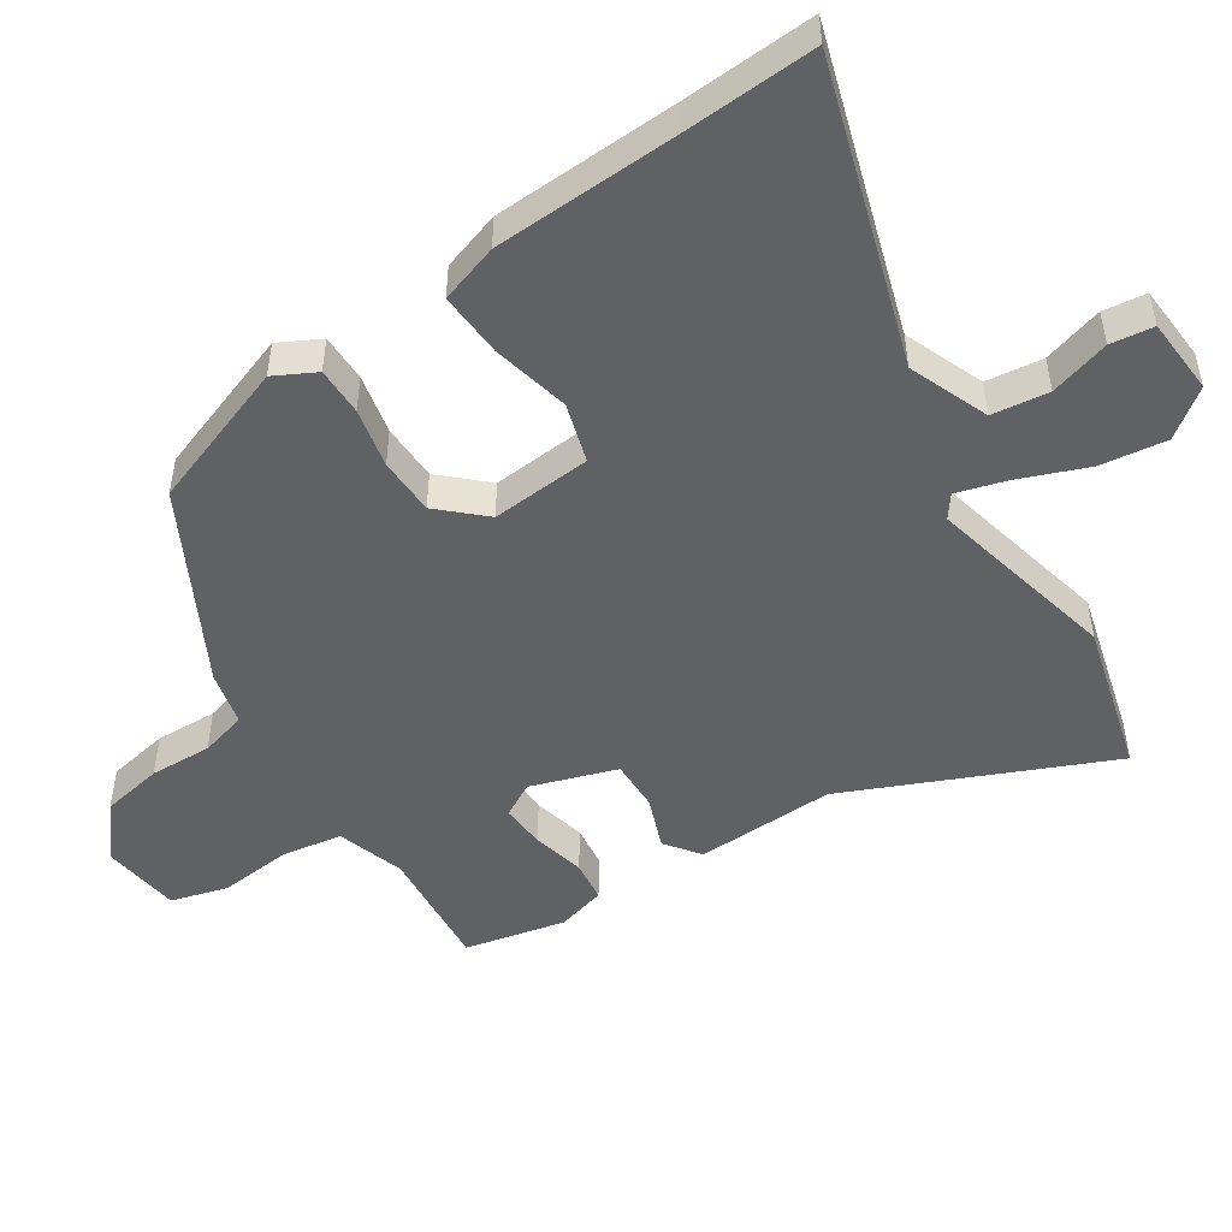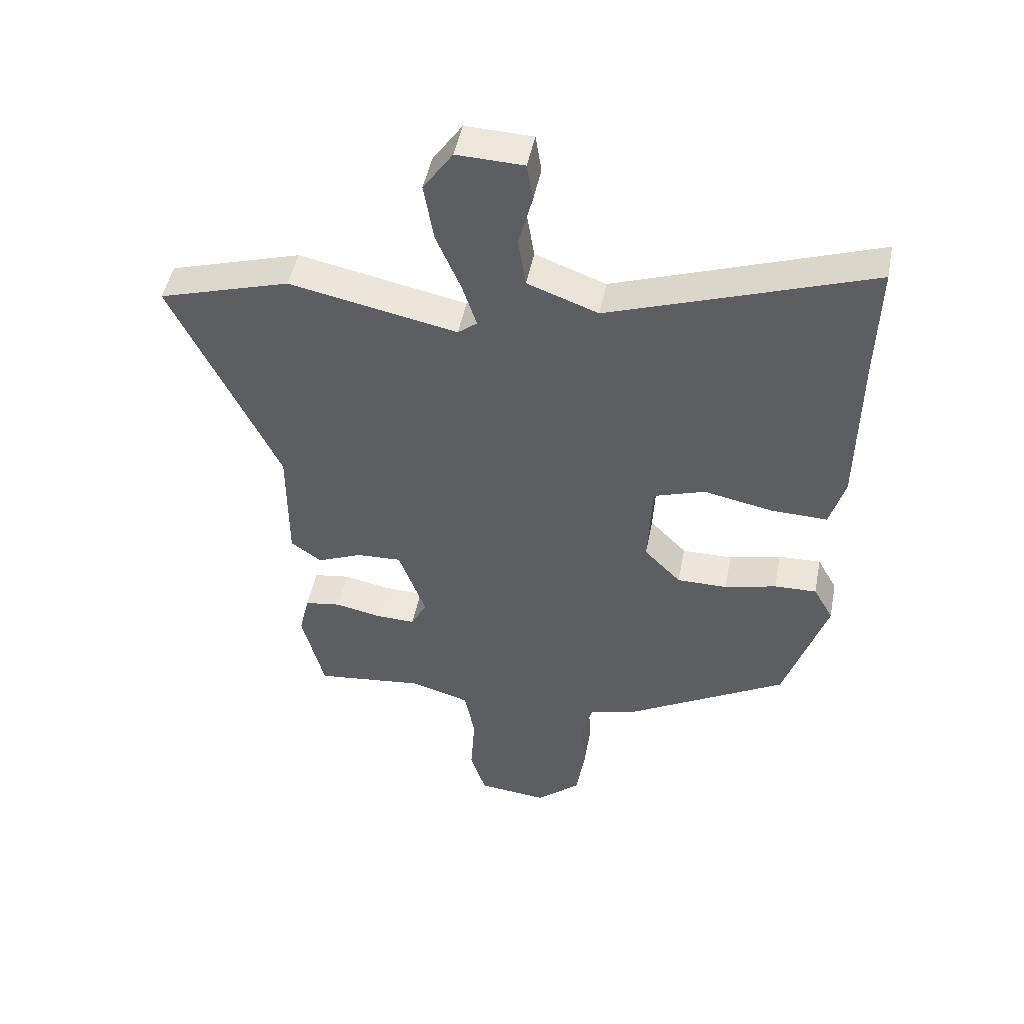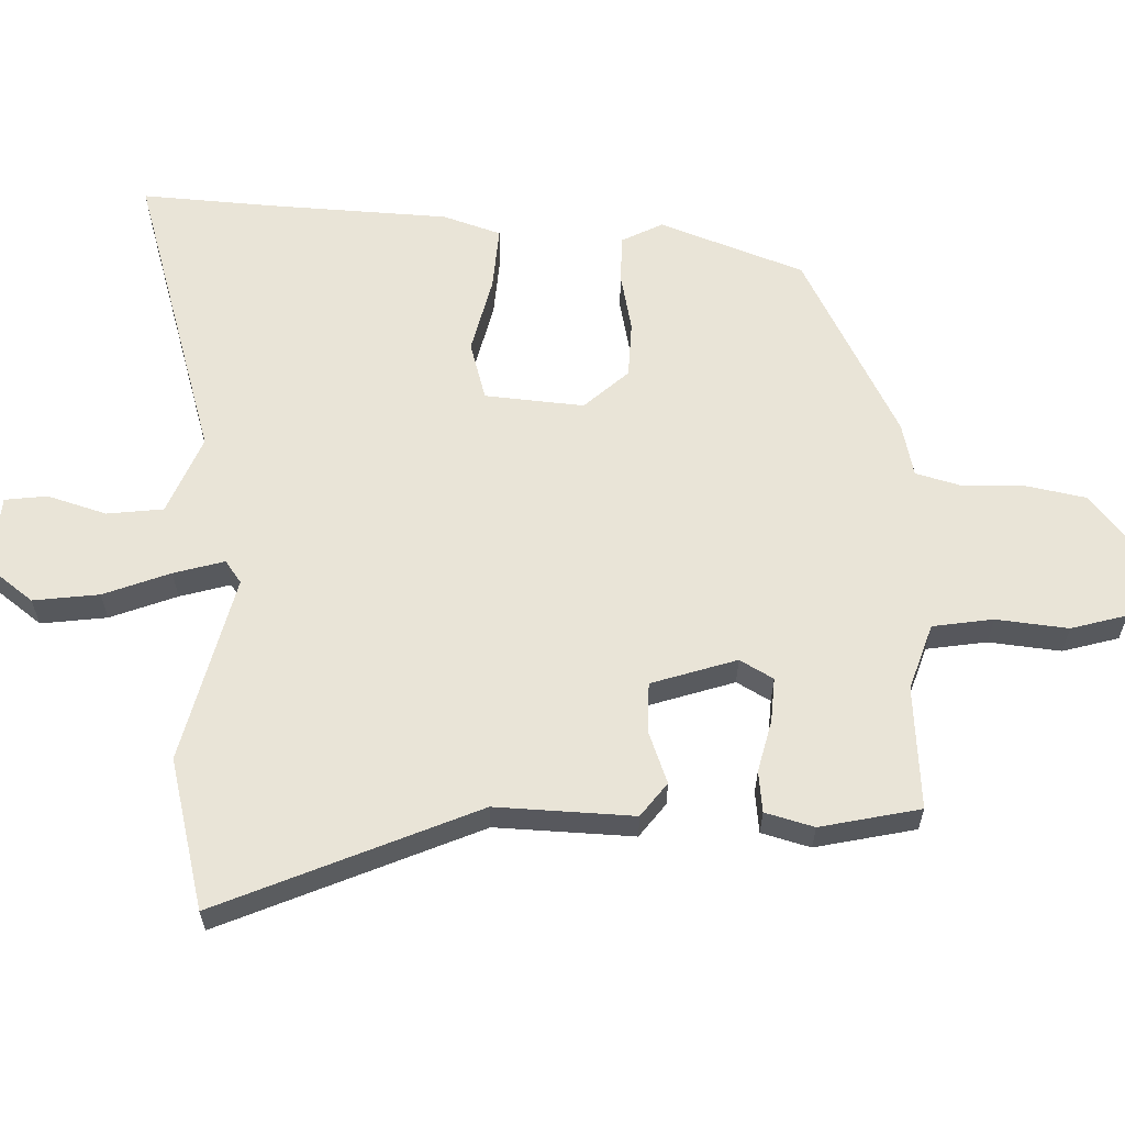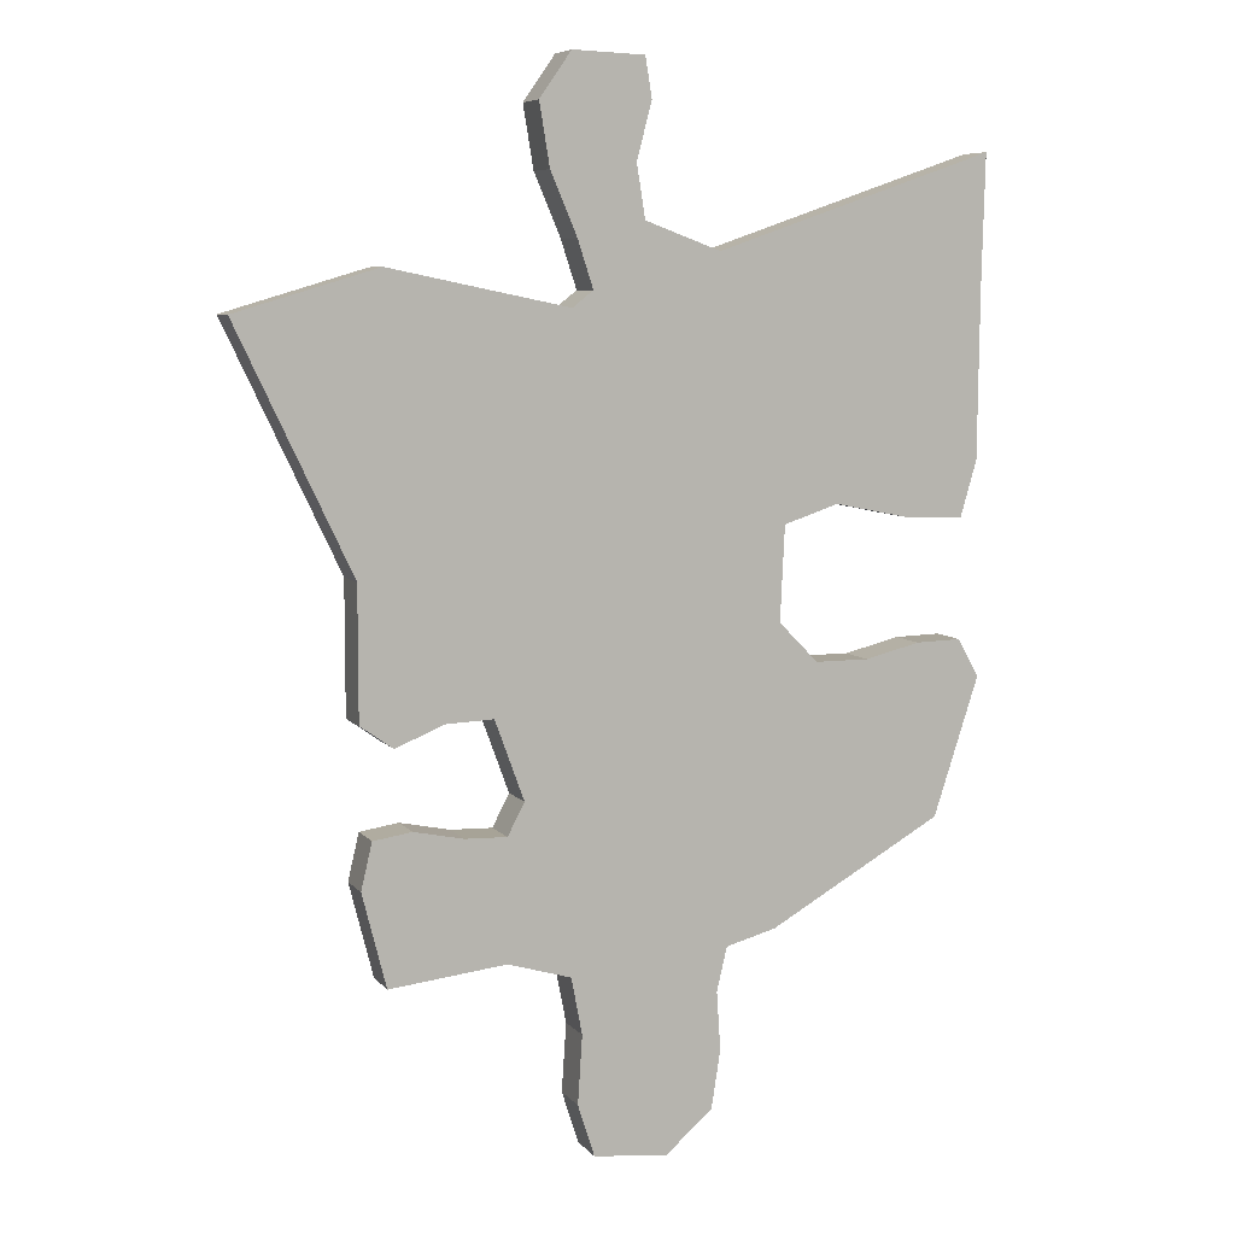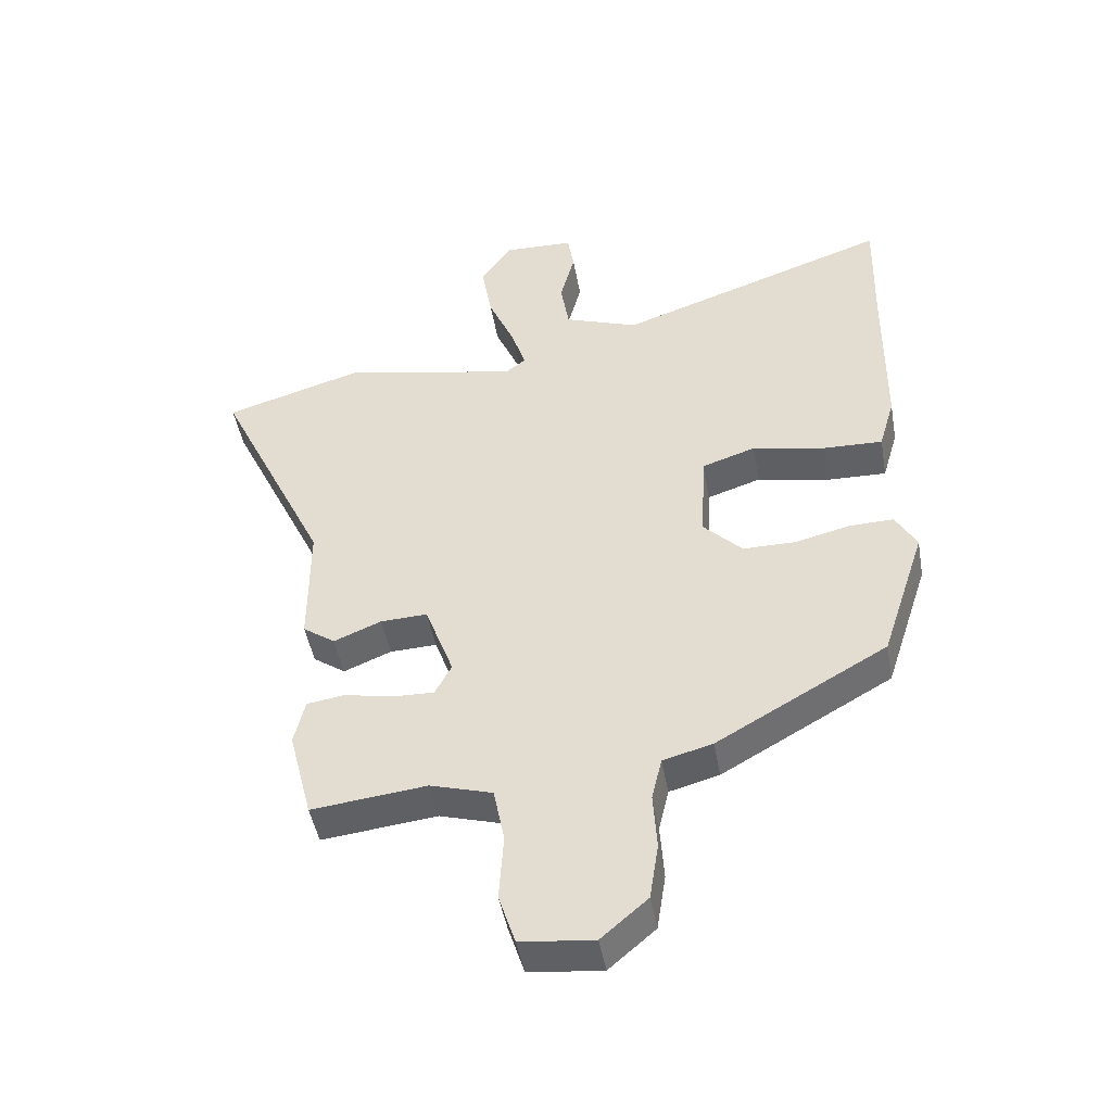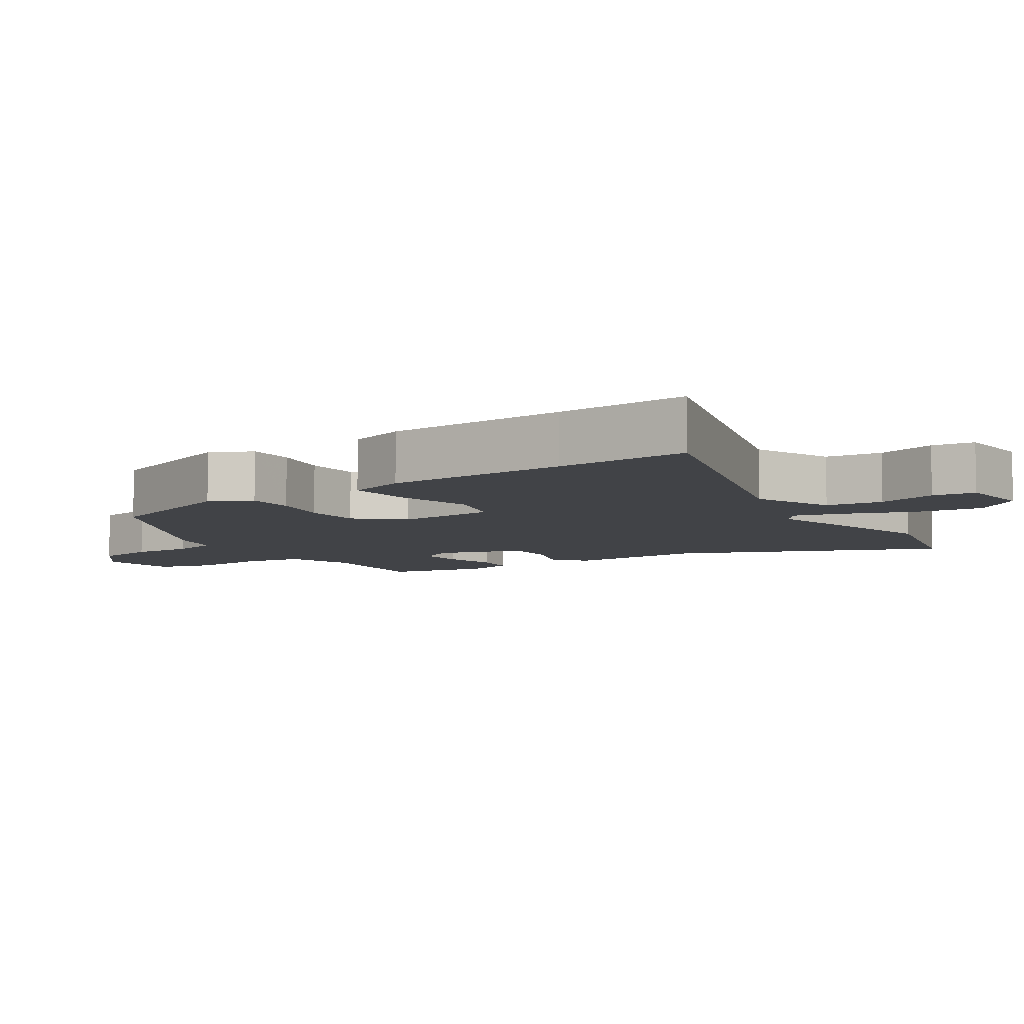
<metadata>
{"format":"obj","ext":"obj","renderer":"f3d","projection":"perspective","resolution":1024,"background":"white","views":[{"elev":-49.6,"azim":-55.2,"up":"+Y"},{"elev":47.8,"azim":-169.0,"up":"+Z"},{"elev":61.1,"azim":93.9,"up":"+Y"},{"elev":7.1,"azim":159.0,"up":"+Z"},{"elev":-46.6,"azim":-169.9,"up":"+Z"},{"elev":-7.1,"azim":-54.2,"up":"+Y"}]}
</metadata>
<code>
v -0.435 0.07 -0.314
v -0.505 0.07 -0.1
v -0.472 0.07 -0.041
v -0.402 0.07 -0.043
v -0.316 0.07 -0.064
v -0.233 0.07 -0.064
v -0.172 0.07 -0.002
v -0.179 0.07 0.144
v -0.264 0.07 0.172
v -0.378 0.07 0.149
v -0.472 0.07 0.146
v -0.497 0.07 0.232
v -0.5 0.07 0.499
v -0.505 0.07 0.693
v -0.073 0.07 0.544
v 0.044 0.07 0.587
v 0.057 0.07 0.669
v 0.034 0.07 0.757
v 0.044 0.07 0.819
v 0.155 0.07 0.823
v 0.204 0.07 0.753
v 0.188 0.07 0.657
v 0.147 0.07 0.561
v 0.123 0.07 0.488
v 0.155 0.07 0.463
v 0.433 0.07 0.52
v 0.651 0.07 0.455
v 0.475 0.07 0.084
v 0.475 0.07 -0.119
v 0.424 0.07 -0.155
v 0.349 0.07 -0.124
v 0.275 0.07 -0.121
v 0.23 0.07 -0.244
v 0.256 0.07 -0.294
v 0.321 0.07 -0.292
v 0.398 0.07 -0.276
v 0.458 0.07 -0.285
v 0.475 0.07 -0.357
v 0.438 0.07 -0.502
v 0.257 0.07 -0.482
v 0.159 0.07 -0.511
v 0.142 0.07 -0.599
v 0.149 0.07 -0.705
v 0.123 0.07 -0.786
v 0.008 0.07 -0.798
v -0.065 0.07 -0.735
v -0.079 0.07 -0.645
v -0.073 0.07 -0.555
v -0.089 0.07 -0.487
v -0.167 0.07 -0.466
v -0.435 0 -0.314
v -0.505 0 -0.1
v -0.472 0 -0.041
v -0.402 0 -0.043
v -0.316 0 -0.064
v -0.233 0 -0.064
v -0.172 0 -0.002
v -0.179 0 0.144
v -0.264 0 0.172
v -0.378 0 0.149
v -0.472 0 0.146
v -0.497 0 0.232
v -0.5 0 0.499
v -0.505 0 0.693
v -0.073 0 0.544
v 0.044 0 0.587
v 0.057 0 0.669
v 0.034 0 0.757
v 0.044 0 0.819
v 0.155 0 0.823
v 0.204 0 0.753
v 0.188 0 0.657
v 0.147 0 0.561
v 0.123 0 0.488
v 0.155 0 0.463
v 0.433 0 0.52
v 0.651 0 0.455
v 0.475 0 0.084
v 0.475 0 -0.119
v 0.424 0 -0.155
v 0.349 0 -0.124
v 0.275 0 -0.121
v 0.23 0 -0.244
v 0.256 0 -0.294
v 0.321 0 -0.292
v 0.398 0 -0.276
v 0.458 0 -0.285
v 0.475 0 -0.357
v 0.438 0 -0.502
v 0.257 0 -0.482
v 0.159 0 -0.511
v 0.142 0 -0.599
v 0.149 0 -0.705
v 0.123 0 -0.786
v 0.008 0 -0.798
v -0.065 0 -0.735
v -0.079 0 -0.645
v -0.073 0 -0.555
v -0.089 0 -0.487
v -0.167 0 -0.466
f 3 4 5
f 2 3 5
f 1 2 5
f 50 1 5
f 49 50 5
f 46 47 48
f 45 46 48
f 44 45 48
f 43 44 48
f 42 43 48
f 41 42 48 49
f 49 5 6
f 41 49 6
f 40 41 6
f 38 39 40
f 37 38 40
f 36 37 40
f 35 36 40
f 34 35 40
f 40 6 7
f 34 40 7
f 33 34 7
f 28 29 30 31
f 28 31 32
f 27 28 32
f 26 27 32
f 25 26 32
f 33 7 8
f 32 33 8
f 25 32 8
f 24 25 8
f 21 22 23
f 20 21 23
f 19 20 23
f 18 19 23
f 17 18 23
f 16 17 23 24
f 13 14 15
f 12 13 15
f 11 12 15
f 10 11 15
f 9 10 15
f 15 16 24
f 9 15 24
f 8 9 24
f 55 54 53
f 55 53 52
f 55 52 51
f 55 51 100
f 55 100 99
f 98 97 96
f 98 96 95
f 98 95 94
f 98 94 93
f 98 93 92
f 99 98 92 91
f 56 55 99
f 56 99 91
f 56 91 90
f 90 89 88
f 90 88 87
f 90 87 86
f 90 86 85
f 90 85 84
f 57 56 90
f 57 90 84
f 57 84 83
f 81 80 79 78
f 82 81 78
f 82 78 77
f 82 77 76
f 82 76 75
f 58 57 83
f 58 83 82
f 58 82 75
f 58 75 74
f 73 72 71
f 73 71 70
f 73 70 69
f 73 69 68
f 73 68 67
f 74 73 67 66
f 65 64 63
f 65 63 62
f 65 62 61
f 65 61 60
f 65 60 59
f 74 66 65
f 74 65 59
f 74 59 58
f 1 51 52 2
f 2 52 53 3
f 3 53 54 4
f 4 54 55 5
f 5 55 56 6
f 6 56 57 7
f 7 57 58 8
f 8 58 59 9
f 9 59 60 10
f 10 60 61 11
f 11 61 62 12
f 12 62 63 13
f 13 63 64 14
f 14 64 65 15
f 15 65 66 16
f 16 66 67 17
f 17 67 68 18
f 18 68 69 19
f 19 69 70 20
f 20 70 71 21
f 21 71 72 22
f 22 72 73 23
f 23 73 74 24
f 24 74 75 25
f 25 75 76 26
f 26 76 77 27
f 27 77 78 28
f 28 78 79 29
f 29 79 80 30
f 30 80 81 31
f 31 81 82 32
f 32 82 83 33
f 33 83 84 34
f 34 84 85 35
f 35 85 86 36
f 36 86 87 37
f 37 87 88 38
f 38 88 89 39
f 39 89 90 40
f 40 90 91 41
f 41 91 92 42
f 42 92 93 43
f 43 93 94 44
f 44 94 95 45
f 45 95 96 46
f 46 96 97 47
f 47 97 98 48
f 48 98 99 49
f 49 99 100 50
f 50 100 51 1

</code>
